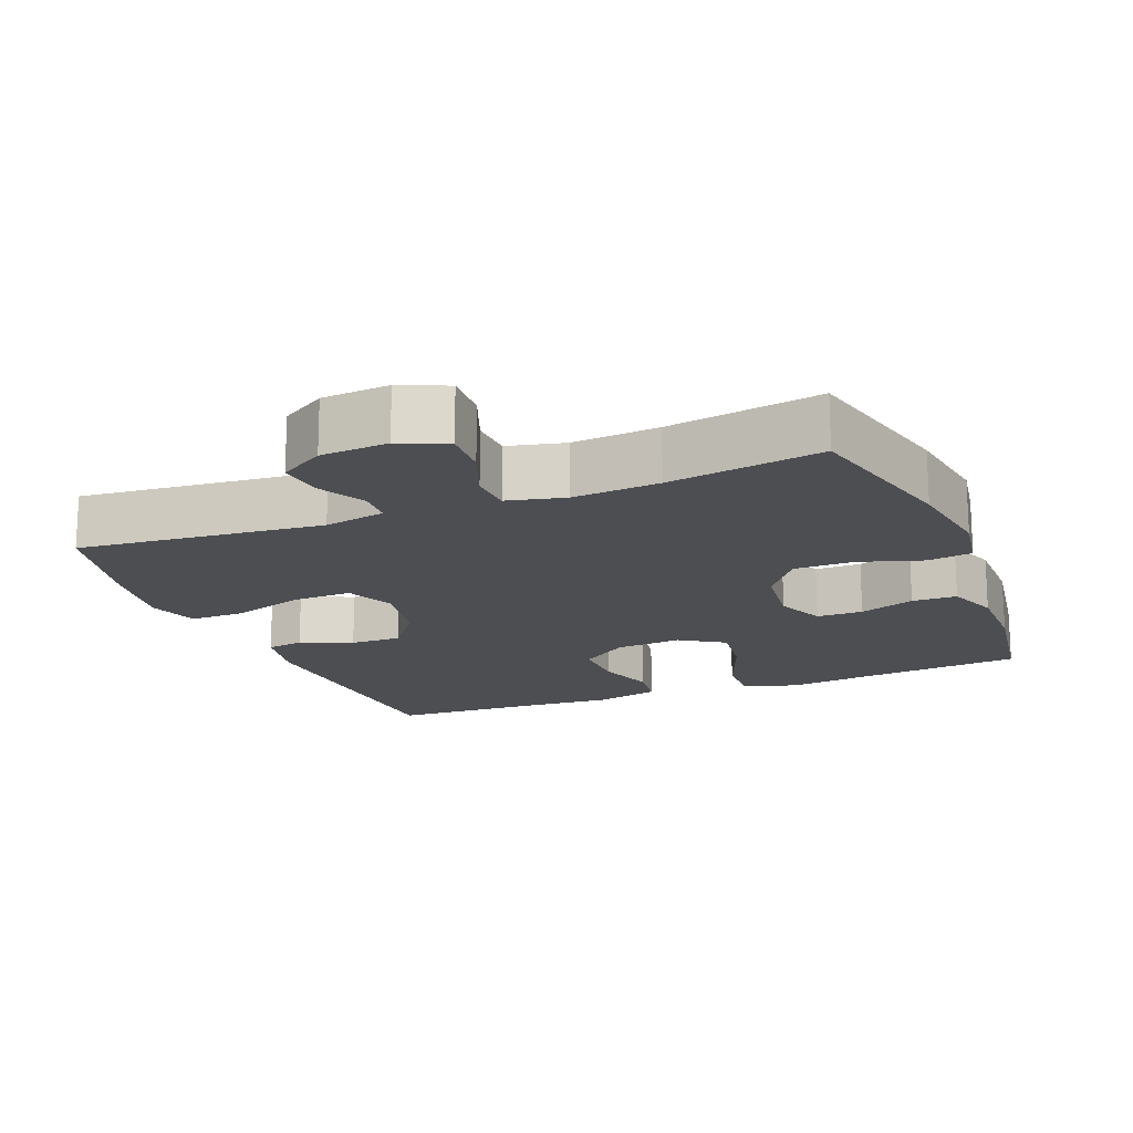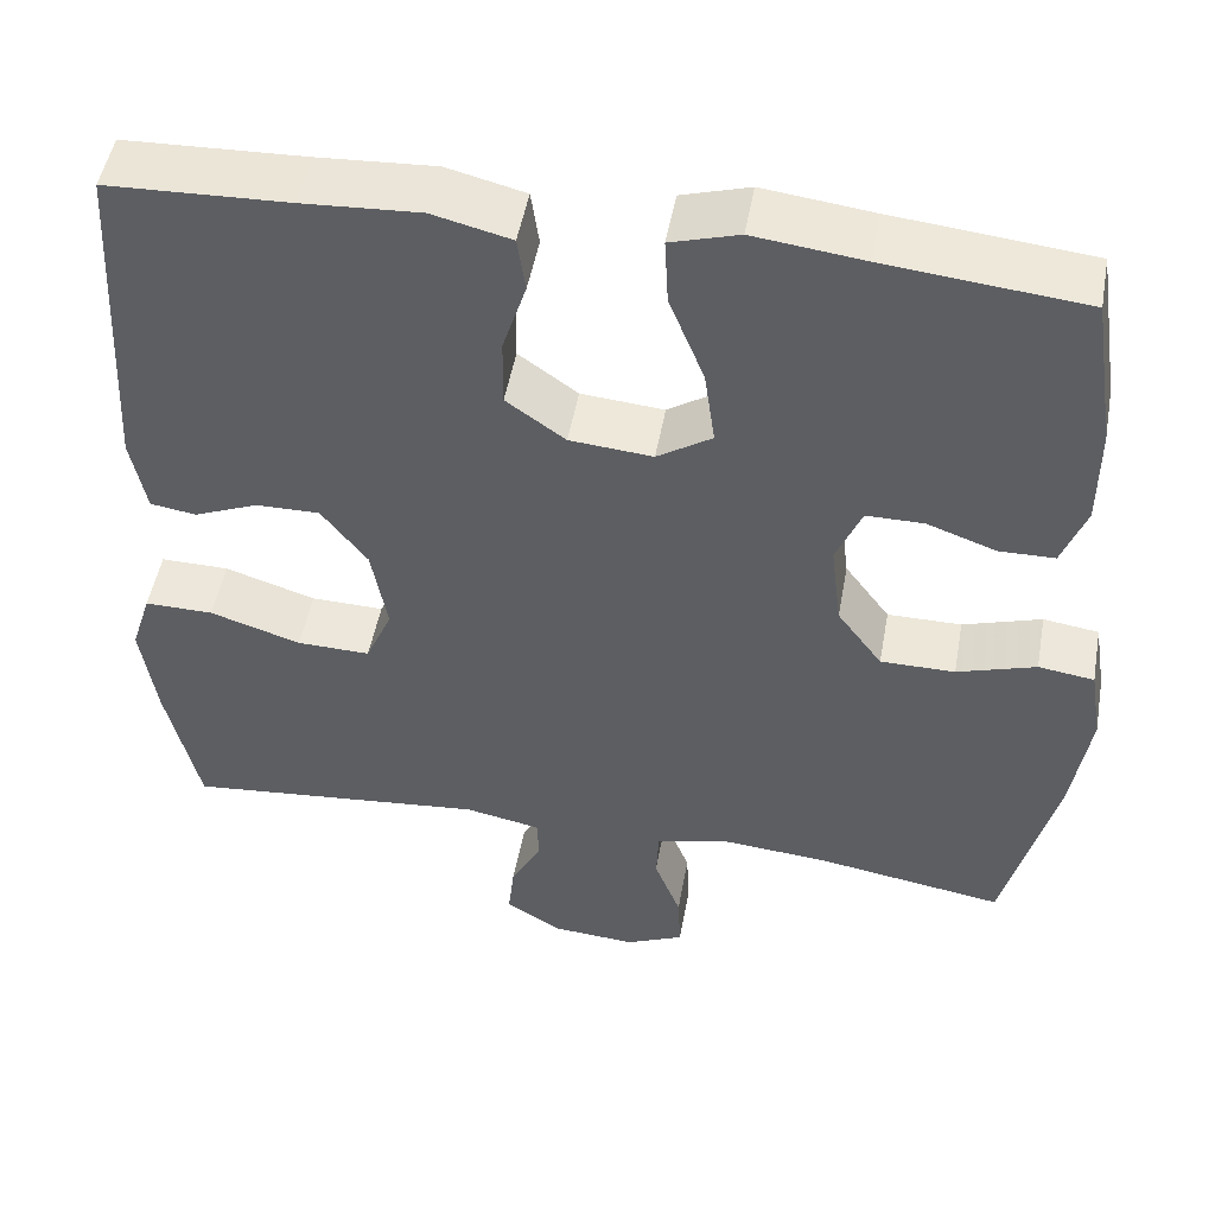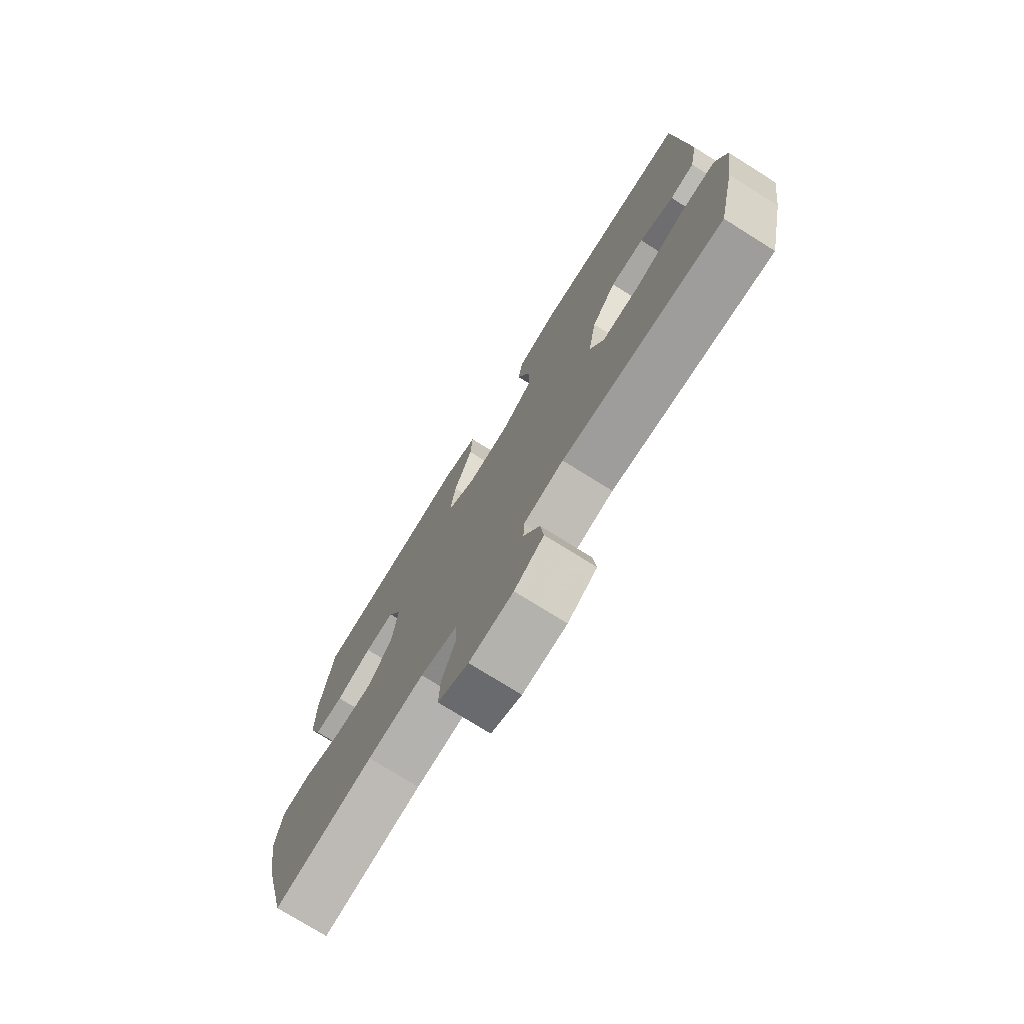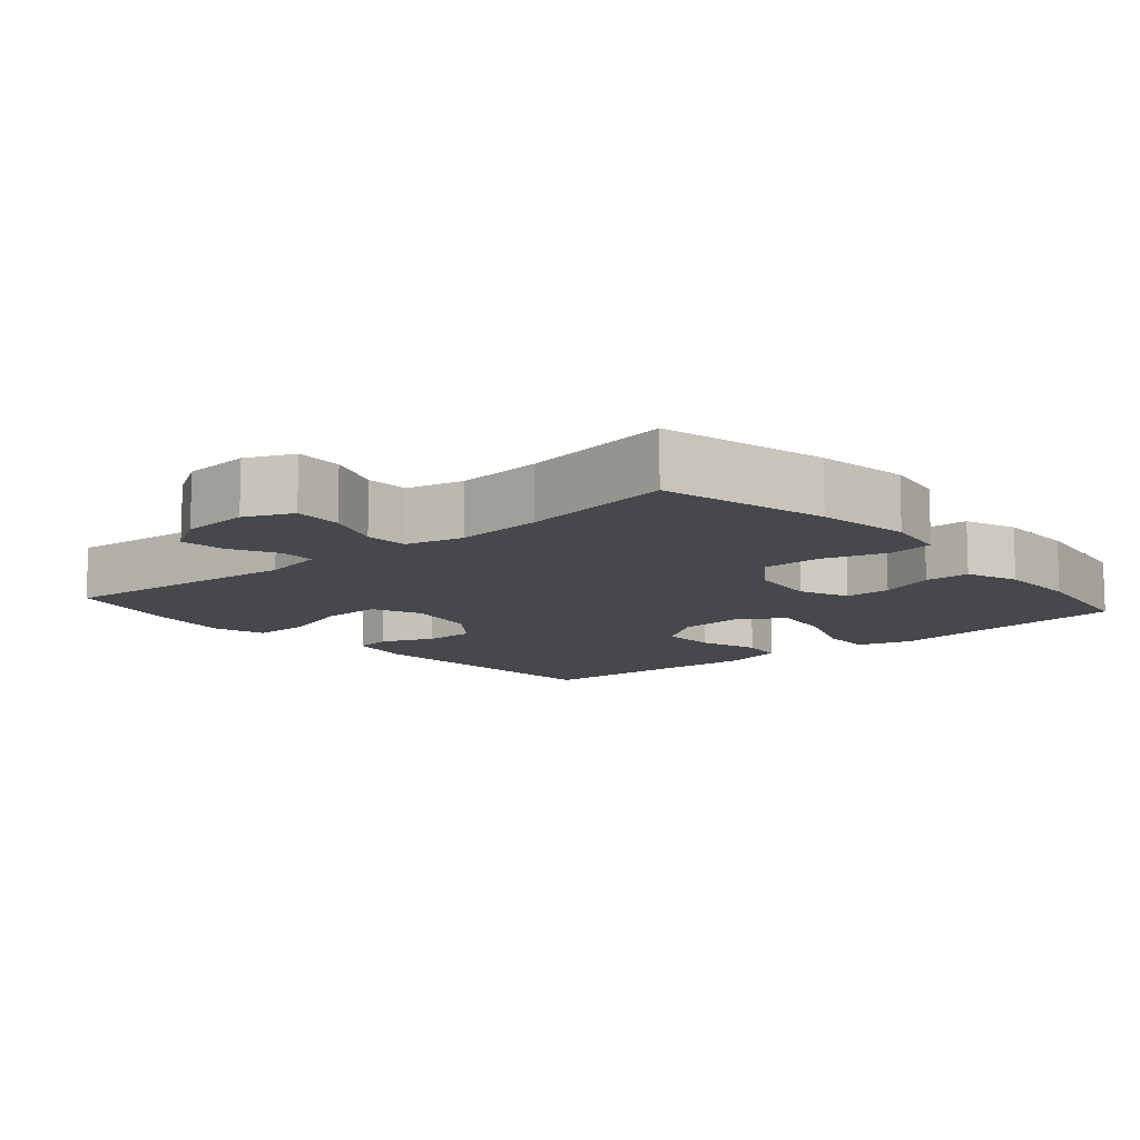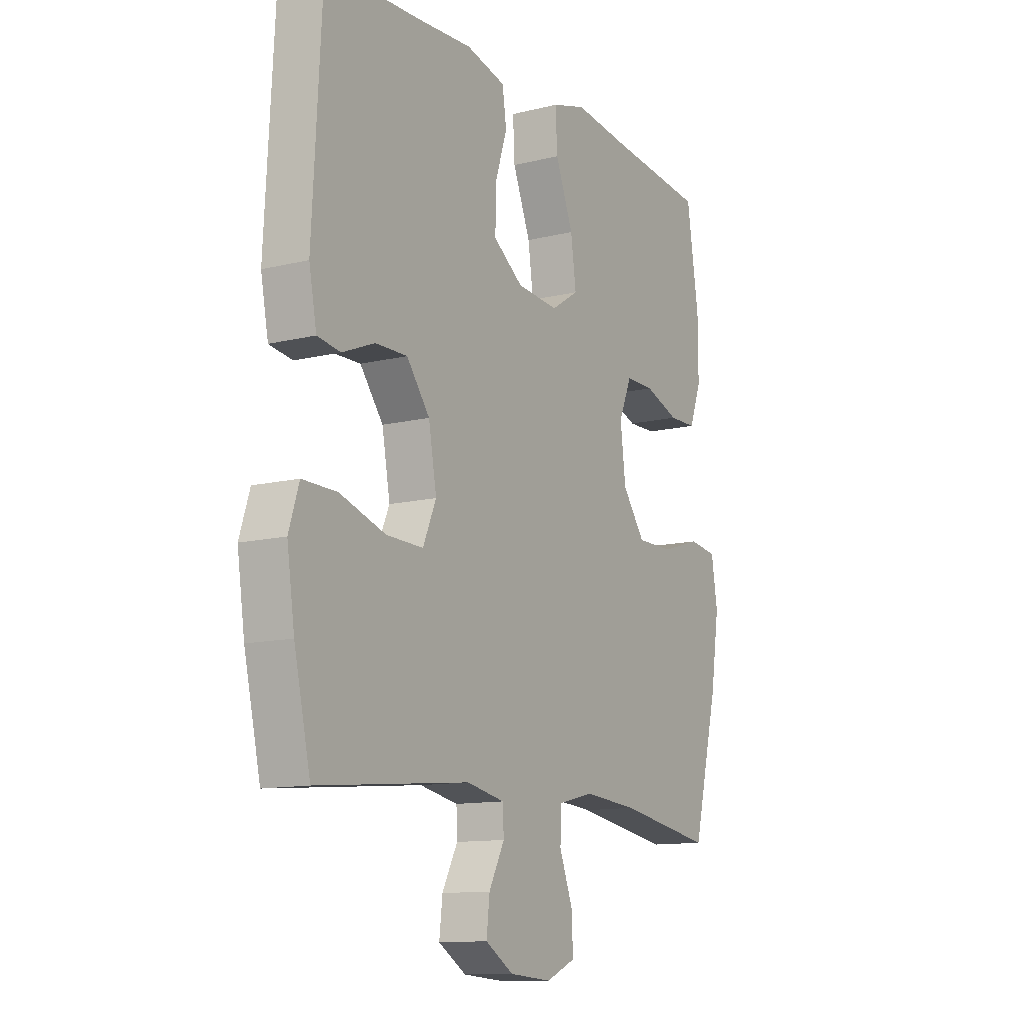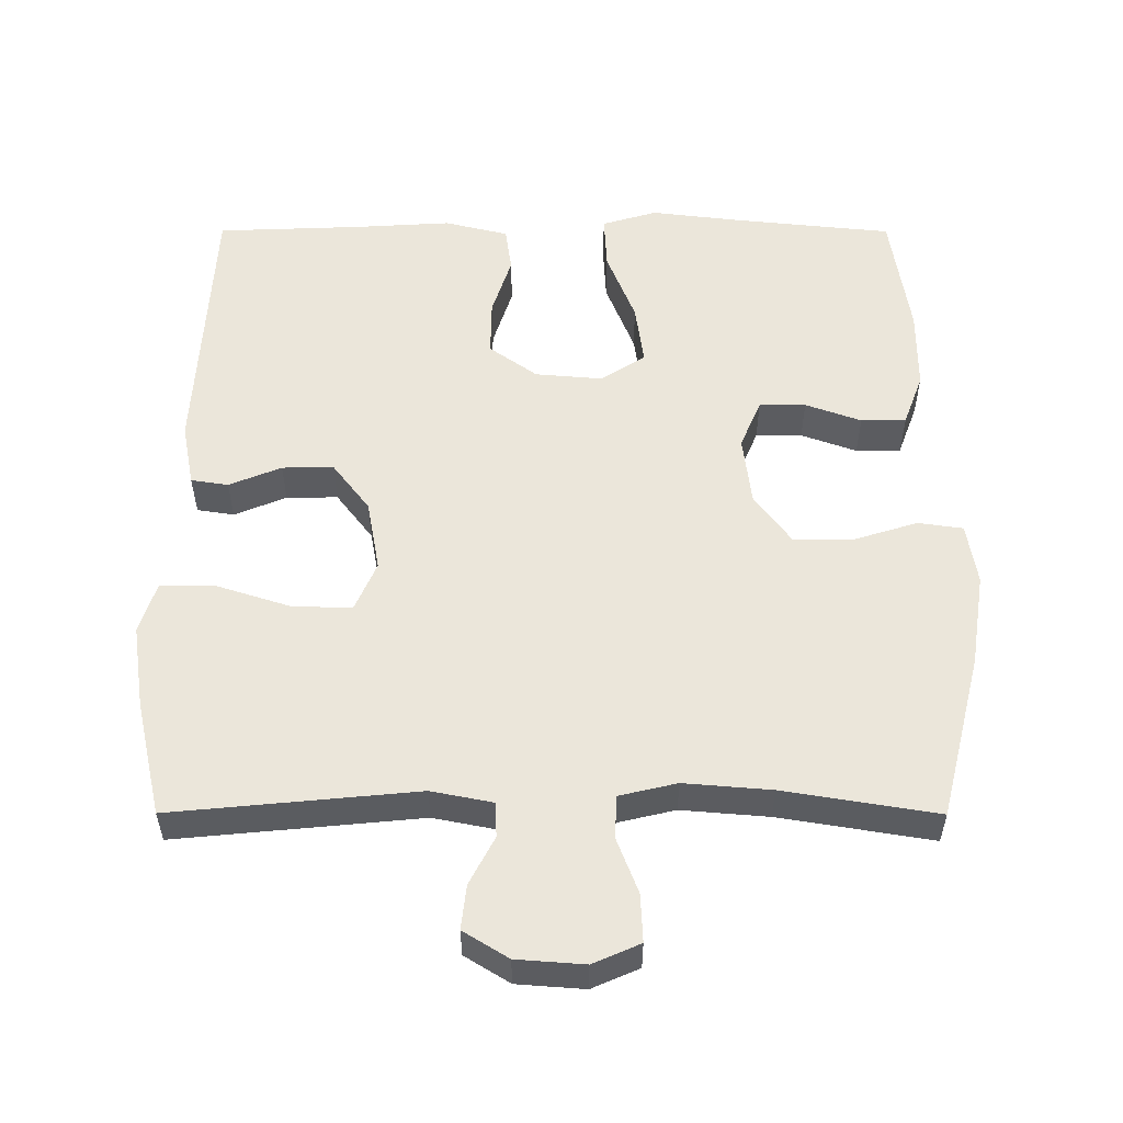
<metadata>
{"format":"obj","ext":"obj","renderer":"f3d","projection":"perspective","resolution":1024,"background":"white","views":[{"elev":-16.9,"azim":-158.3,"up":"+Y"},{"elev":49.6,"azim":-169.8,"up":"+Z"},{"elev":-75.5,"azim":58.0,"up":"+Z"},{"elev":-11.1,"azim":-139.2,"up":"+Y"},{"elev":-12.1,"azim":120.3,"up":"+Z"},{"elev":54.8,"azim":-179.9,"up":"+Y"}]}
</metadata>
<code>
v 0.5 0.07 -0.5
v 0.157 0.07 -0.467
v 0.071 0.07 -0.484
v 0.069 0.07 -0.533
v 0.104 0.07 -0.6
v 0.111 0.07 -0.662
v 0.048 0.07 -0.701
v -0.047 0.07 -0.708
v -0.113 0.07 -0.679
v -0.11 0.07 -0.612
v -0.08 0.07 -0.534
v -0.083 0.07 -0.474
v -0.163 0.07 -0.455
v -0.285 0.07 -0.465
v -0.5 0.07 -0.5
v -0.558 0.07 -0.269
v -0.578 0.07 -0.139
v -0.564 0.07 -0.053
v -0.501 0.07 -0.044
v -0.412 0.07 -0.072
v -0.328 0.07 -0.072
v -0.277 0.07 -0.003
v -0.265 0.07 0.095
v -0.294 0.07 0.164
v -0.359 0.07 0.164
v -0.437 0.07 0.136
v -0.5 0.07 0.137
v -0.527 0.07 0.21
v -0.527 0.07 0.324
v -0.5 0.07 0.5
v -0.276 0.07 0.523
v -0.152 0.07 0.538
v -0.075 0.07 0.515
v -0.079 0.07 0.439
v -0.119 0.07 0.338
v -0.131 0.07 0.252
v -0.069 0.07 0.212
v 0.025 0.07 0.22
v 0.092 0.07 0.268
v 0.091 0.07 0.347
v 0.064 0.07 0.431
v 0.073 0.07 0.494
v 0.162 0.07 0.516
v 0.295 0.07 0.508
v 0.5 0.07 0.5
v 0.521 0.07 0.116
v 0.504 0.07 0.028
v 0.452 0.07 0.02
v 0.379 0.07 0.05
v 0.307 0.07 0.051
v 0.255 0.07 -0.017
v 0.237 0.07 -0.117
v 0.267 0.07 -0.186
v 0.35 0.07 -0.184
v 0.453 0.07 -0.151
v 0.531 0.07 -0.15
v 0.554 0.07 -0.222
v 0.537 0.07 -0.337
v 0.5 0 -0.5
v 0.157 0 -0.467
v 0.071 0 -0.484
v 0.069 0 -0.533
v 0.104 0 -0.6
v 0.111 0 -0.662
v 0.048 0 -0.701
v -0.047 0 -0.708
v -0.113 0 -0.679
v -0.11 0 -0.612
v -0.08 0 -0.534
v -0.083 0 -0.474
v -0.163 0 -0.455
v -0.285 0 -0.465
v -0.5 0 -0.5
v -0.558 0 -0.269
v -0.578 0 -0.139
v -0.564 0 -0.053
v -0.501 0 -0.044
v -0.412 0 -0.072
v -0.328 0 -0.072
v -0.277 0 -0.003
v -0.265 0 0.095
v -0.294 0 0.164
v -0.359 0 0.164
v -0.437 0 0.136
v -0.5 0 0.137
v -0.527 0 0.21
v -0.527 0 0.324
v -0.5 0 0.5
v -0.276 0 0.523
v -0.152 0 0.538
v -0.075 0 0.515
v -0.079 0 0.439
v -0.119 0 0.338
v -0.131 0 0.252
v -0.069 0 0.212
v 0.025 0 0.22
v 0.092 0 0.268
v 0.091 0 0.347
v 0.064 0 0.431
v 0.073 0 0.494
v 0.162 0 0.516
v 0.295 0 0.508
v 0.5 0 0.5
v 0.521 0 0.116
v 0.504 0 0.028
v 0.452 0 0.02
v 0.379 0 0.05
v 0.307 0 0.051
v 0.255 0 -0.017
v 0.237 0 -0.117
v 0.267 0 -0.186
v 0.35 0 -0.184
v 0.453 0 -0.151
v 0.531 0 -0.15
v 0.554 0 -0.222
v 0.537 0 -0.337
f 58 1 2
f 57 58 2
f 56 57 2
f 55 56 2
f 54 55 2
f 53 54 2 3
f 52 53 3
f 51 52 3
f 47 48 49
f 46 47 49
f 45 46 49
f 44 45 49
f 44 49 50
f 43 44 50
f 42 43 50
f 41 42 50
f 40 41 50
f 39 40 50 51
f 33 34 35
f 32 33 35
f 31 32 35
f 31 35 36
f 30 31 36
f 29 30 36
f 28 29 36
f 27 28 36
f 26 27 36
f 25 26 36
f 24 25 36 37
f 18 19 20
f 17 18 20
f 16 17 20
f 15 16 20
f 14 15 20
f 13 14 20 21
f 12 13 21 22
f 9 10 11
f 8 9 11
f 7 8 11
f 6 7 11
f 5 6 11
f 4 5 11
f 3 4 11 12
f 3 12 22
f 51 3 22
f 39 51 22
f 38 39 22
f 37 38 22 23
f 23 24 37
f 60 59 116
f 60 116 115
f 60 115 114
f 60 114 113
f 60 113 112
f 61 60 112 111
f 61 111 110
f 61 110 109
f 107 106 105
f 107 105 104
f 107 104 103
f 107 103 102
f 108 107 102
f 108 102 101
f 108 101 100
f 108 100 99
f 108 99 98
f 109 108 98 97
f 93 92 91
f 93 91 90
f 93 90 89
f 94 93 89
f 94 89 88
f 94 88 87
f 94 87 86
f 94 86 85
f 94 85 84
f 94 84 83
f 95 94 83 82
f 78 77 76
f 78 76 75
f 78 75 74
f 78 74 73
f 78 73 72
f 79 78 72 71
f 80 79 71 70
f 69 68 67
f 69 67 66
f 69 66 65
f 69 65 64
f 69 64 63
f 69 63 62
f 70 69 62 61
f 80 70 61
f 80 61 109
f 80 109 97
f 80 97 96
f 81 80 96 95
f 95 82 81
f 1 59 60 2
f 2 60 61 3
f 3 61 62 4
f 4 62 63 5
f 5 63 64 6
f 6 64 65 7
f 7 65 66 8
f 8 66 67 9
f 9 67 68 10
f 10 68 69 11
f 11 69 70 12
f 12 70 71 13
f 13 71 72 14
f 14 72 73 15
f 15 73 74 16
f 16 74 75 17
f 17 75 76 18
f 18 76 77 19
f 19 77 78 20
f 20 78 79 21
f 21 79 80 22
f 22 80 81 23
f 23 81 82 24
f 24 82 83 25
f 25 83 84 26
f 26 84 85 27
f 27 85 86 28
f 28 86 87 29
f 29 87 88 30
f 30 88 89 31
f 31 89 90 32
f 32 90 91 33
f 33 91 92 34
f 34 92 93 35
f 35 93 94 36
f 36 94 95 37
f 37 95 96 38
f 38 96 97 39
f 39 97 98 40
f 40 98 99 41
f 41 99 100 42
f 42 100 101 43
f 43 101 102 44
f 44 102 103 45
f 45 103 104 46
f 46 104 105 47
f 47 105 106 48
f 48 106 107 49
f 49 107 108 50
f 50 108 109 51
f 51 109 110 52
f 52 110 111 53
f 53 111 112 54
f 54 112 113 55
f 55 113 114 56
f 56 114 115 57
f 57 115 116 58
f 58 116 59 1

</code>
